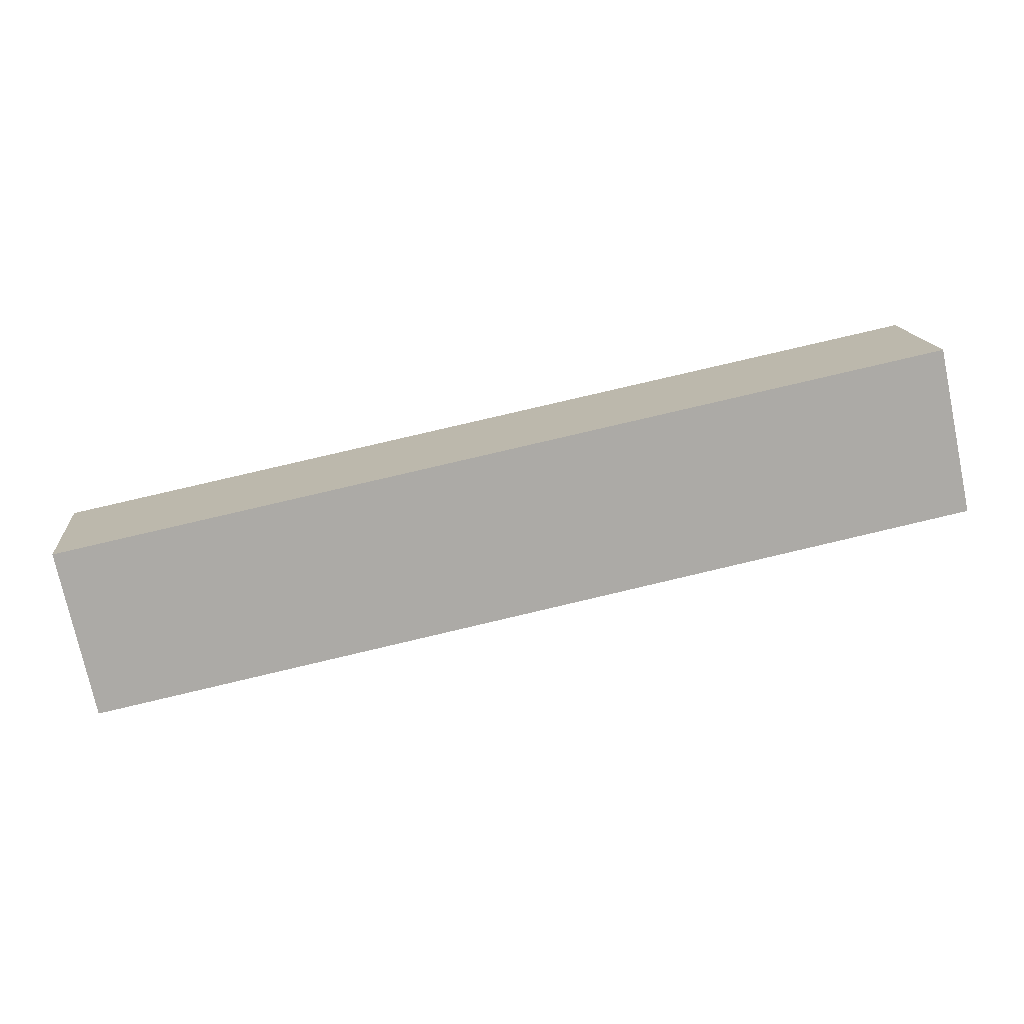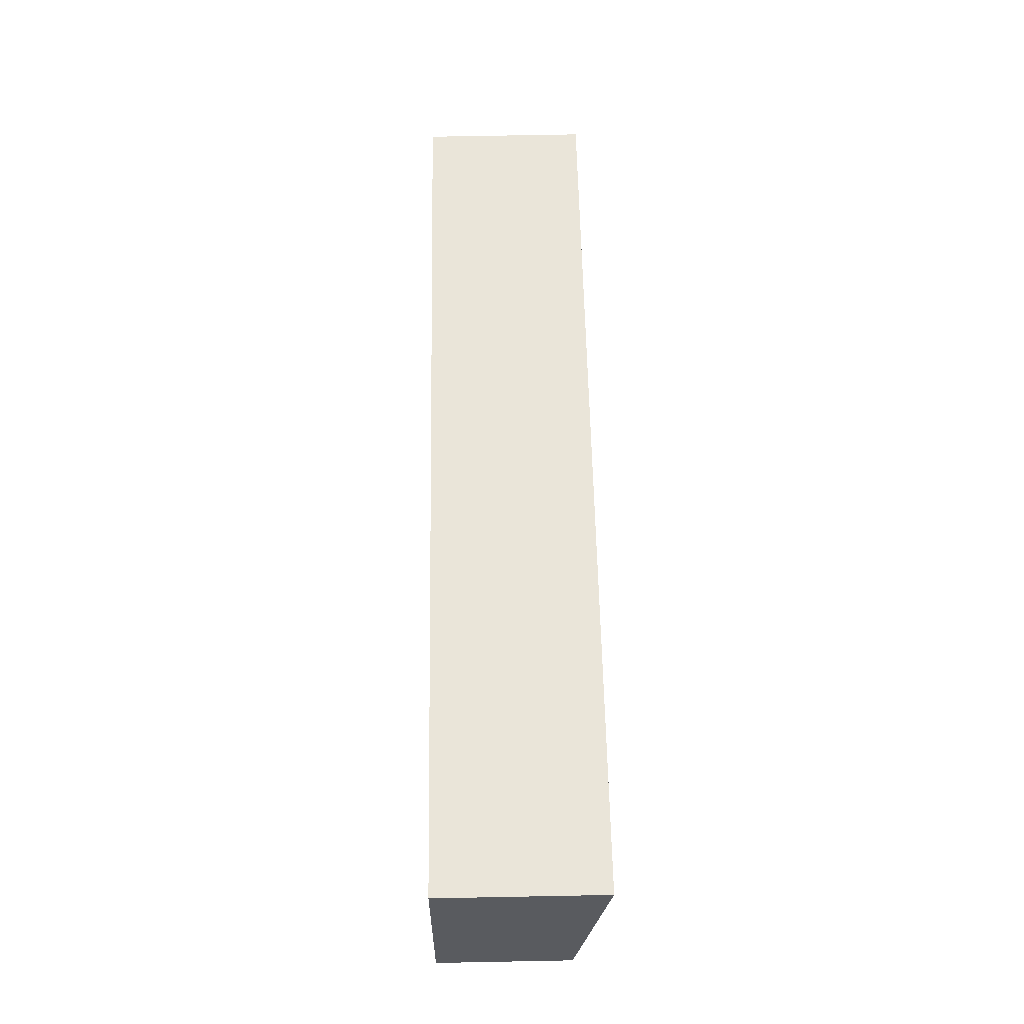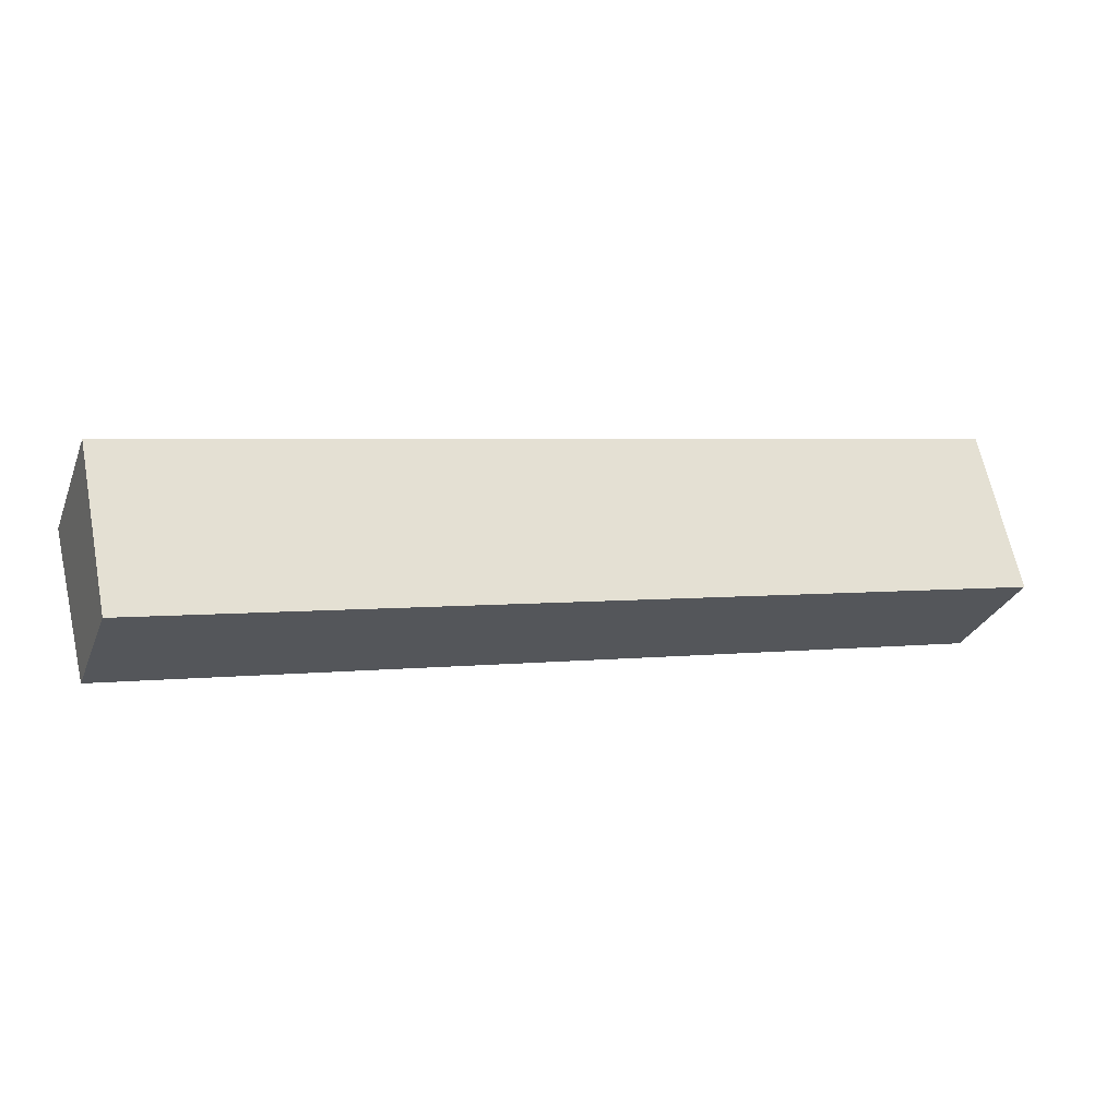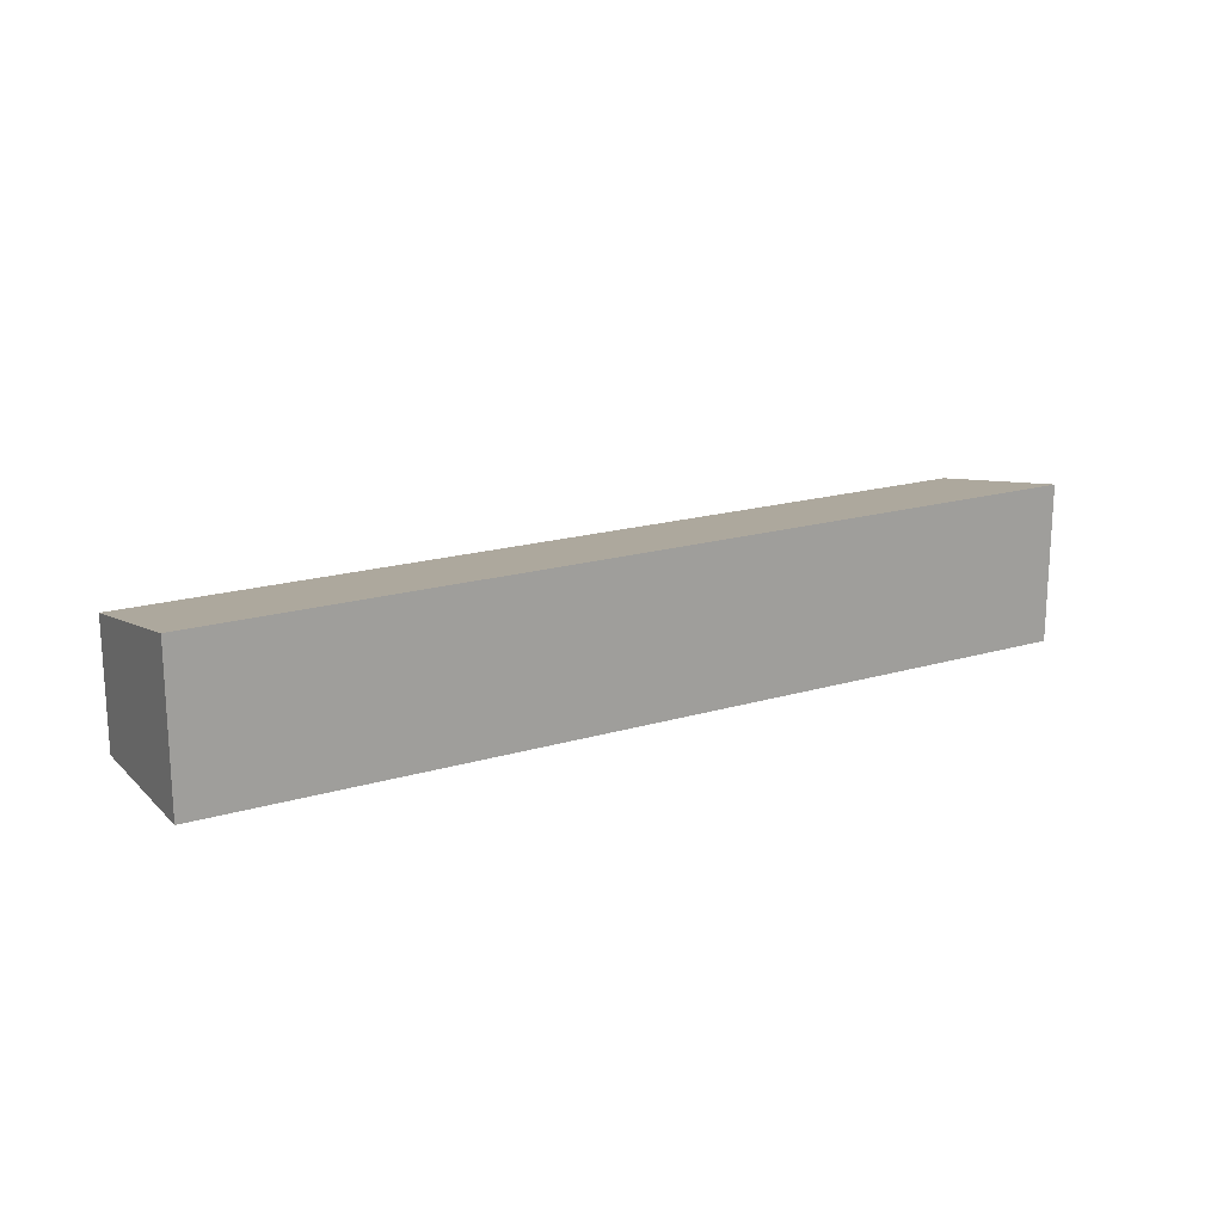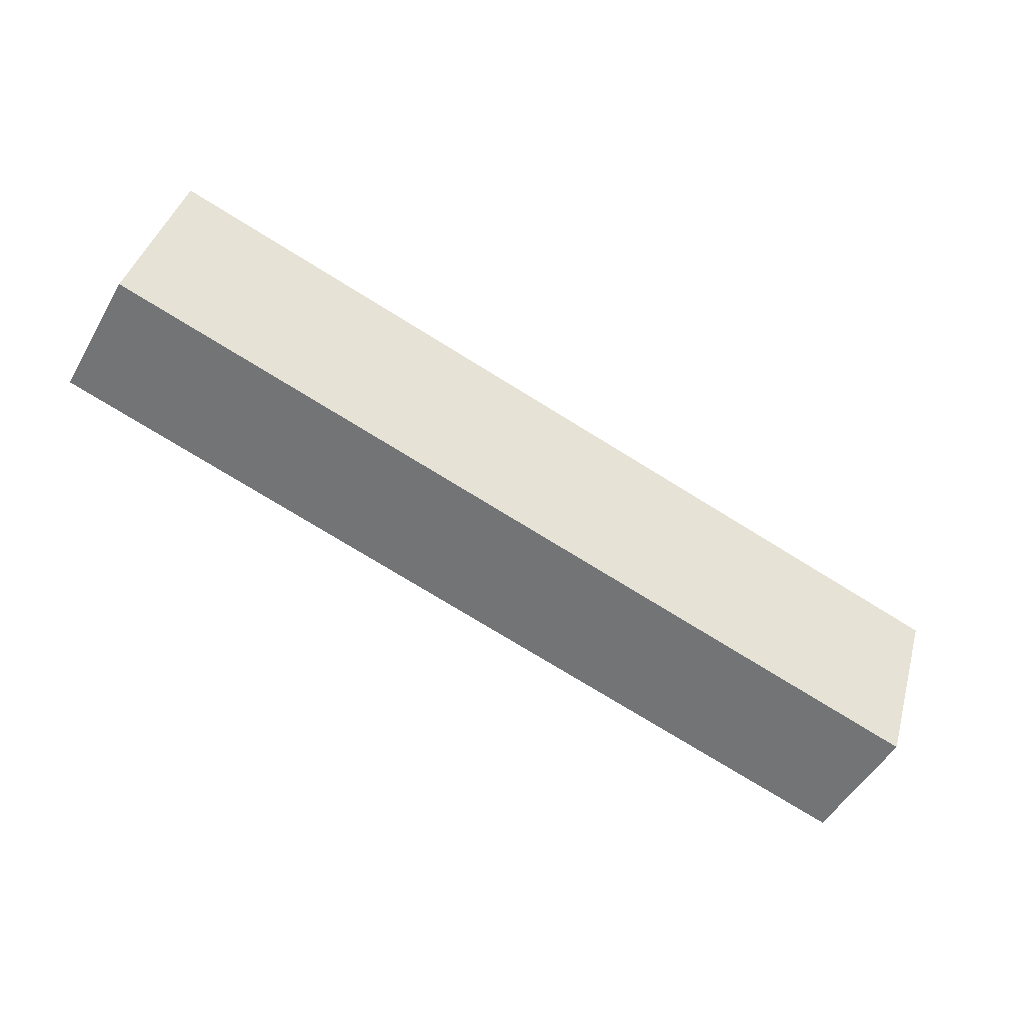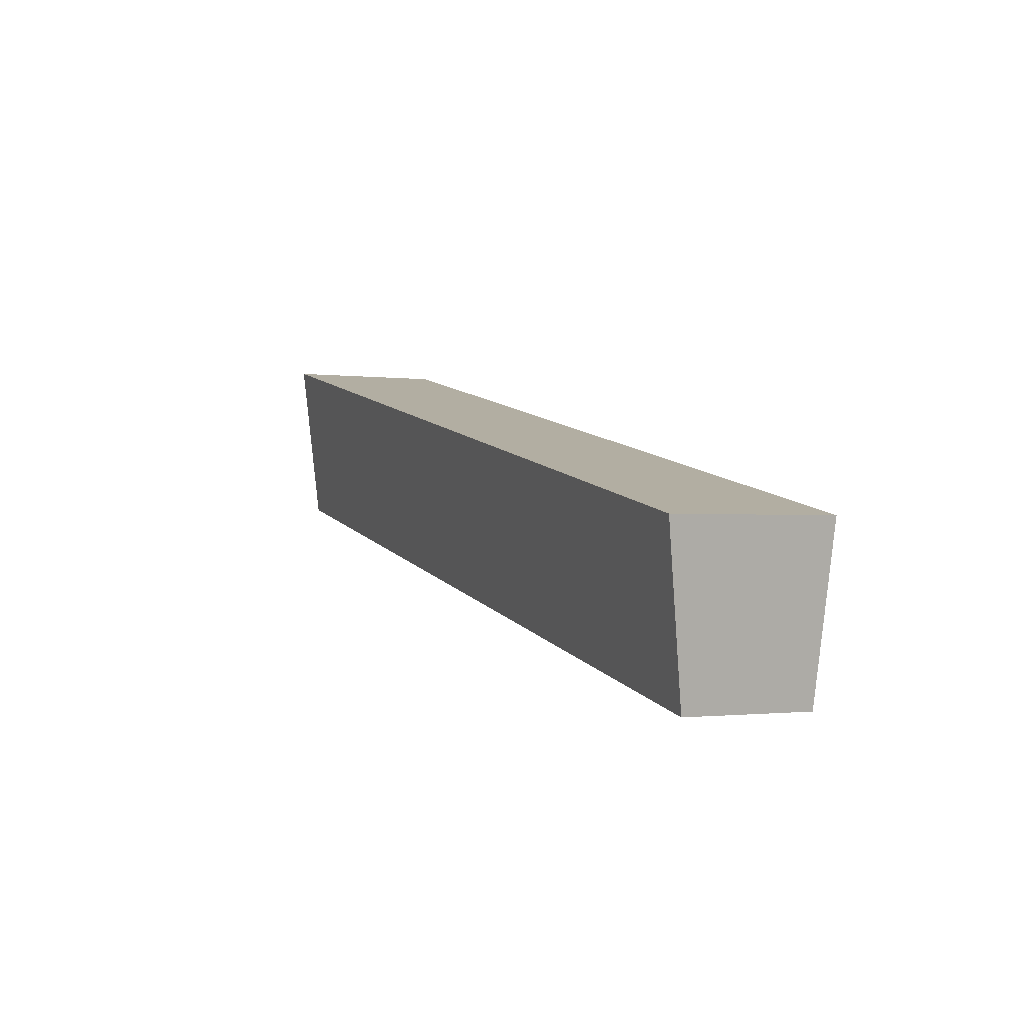
<metadata>
{"format":"obj","ext":"obj","renderer":"f3d","projection":"perspective","resolution":1024,"background":"white","views":[{"elev":14.5,"azim":-5.5,"up":"+Z"},{"elev":69.6,"azim":88.9,"up":"+Z"},{"elev":-29.4,"azim":-19.3,"up":"+Z"},{"elev":18.3,"azim":-41.9,"up":"+Y"},{"elev":-51.9,"azim":150.5,"up":"+Z"},{"elev":-1.2,"azim":-115.6,"up":"+Z"}]}
</metadata>
<code>
v  21.95 3.102 0.5115
v  8.26e-05 3.871 -0.0001227
v  21.1 3.871 4.492
v  0.8471 3.102 -3.98
v  21.1 -2.75e-16 4.492
v  0 0 0
v  0.8471 2.437e-16 -3.98
v  21.95 -3.133e-17 0.5116
g defaultobject
f 1 2 3
f 2 1 4
f 5 2 6
f 2 5 3
f 2 7 6
f 7 2 4
f 4 8 7
f 8 4 1
f 8 3 5
f 3 8 1
f 6 8 5
f 8 6 7

</code>
